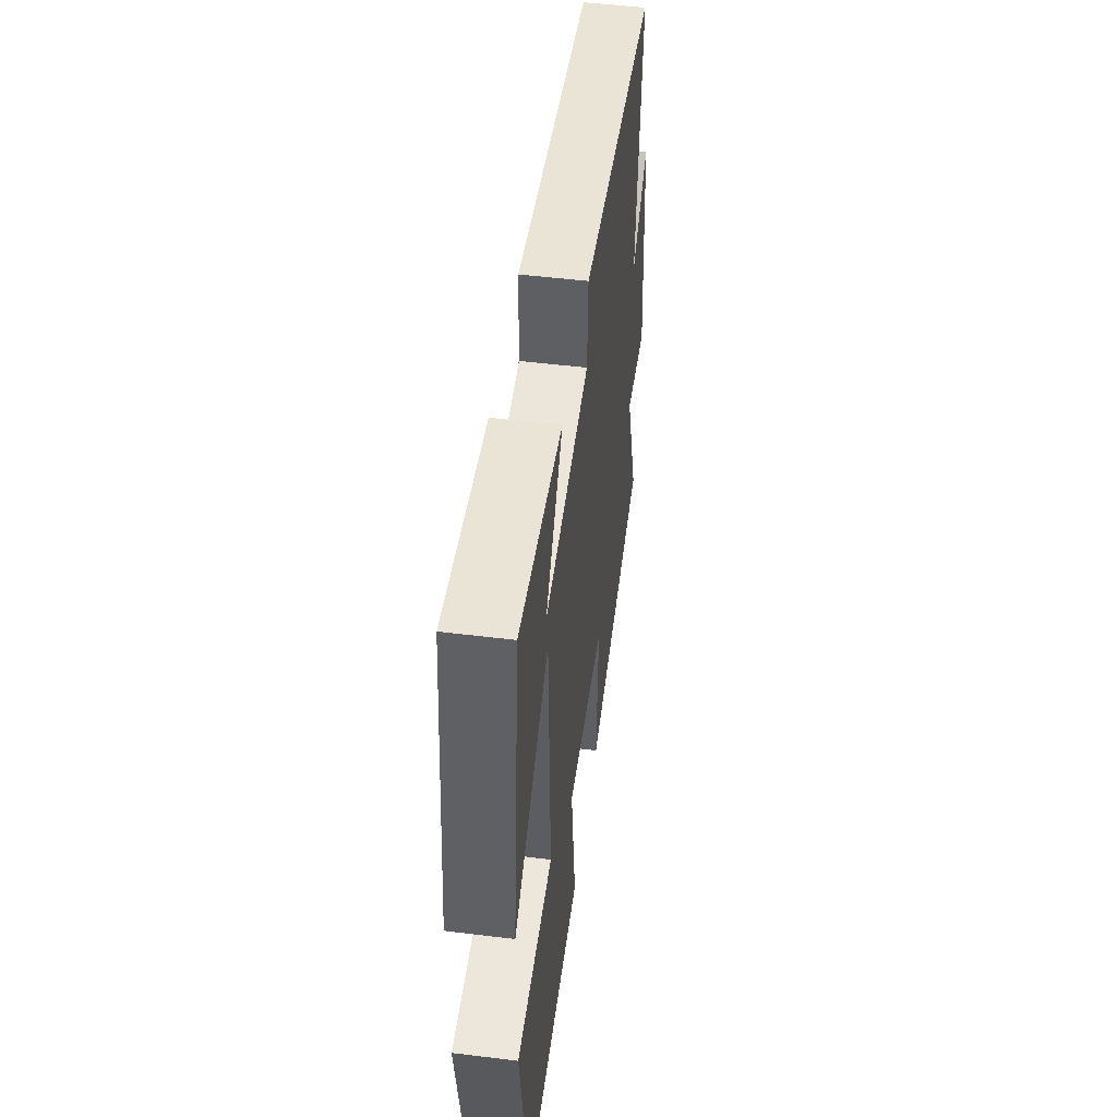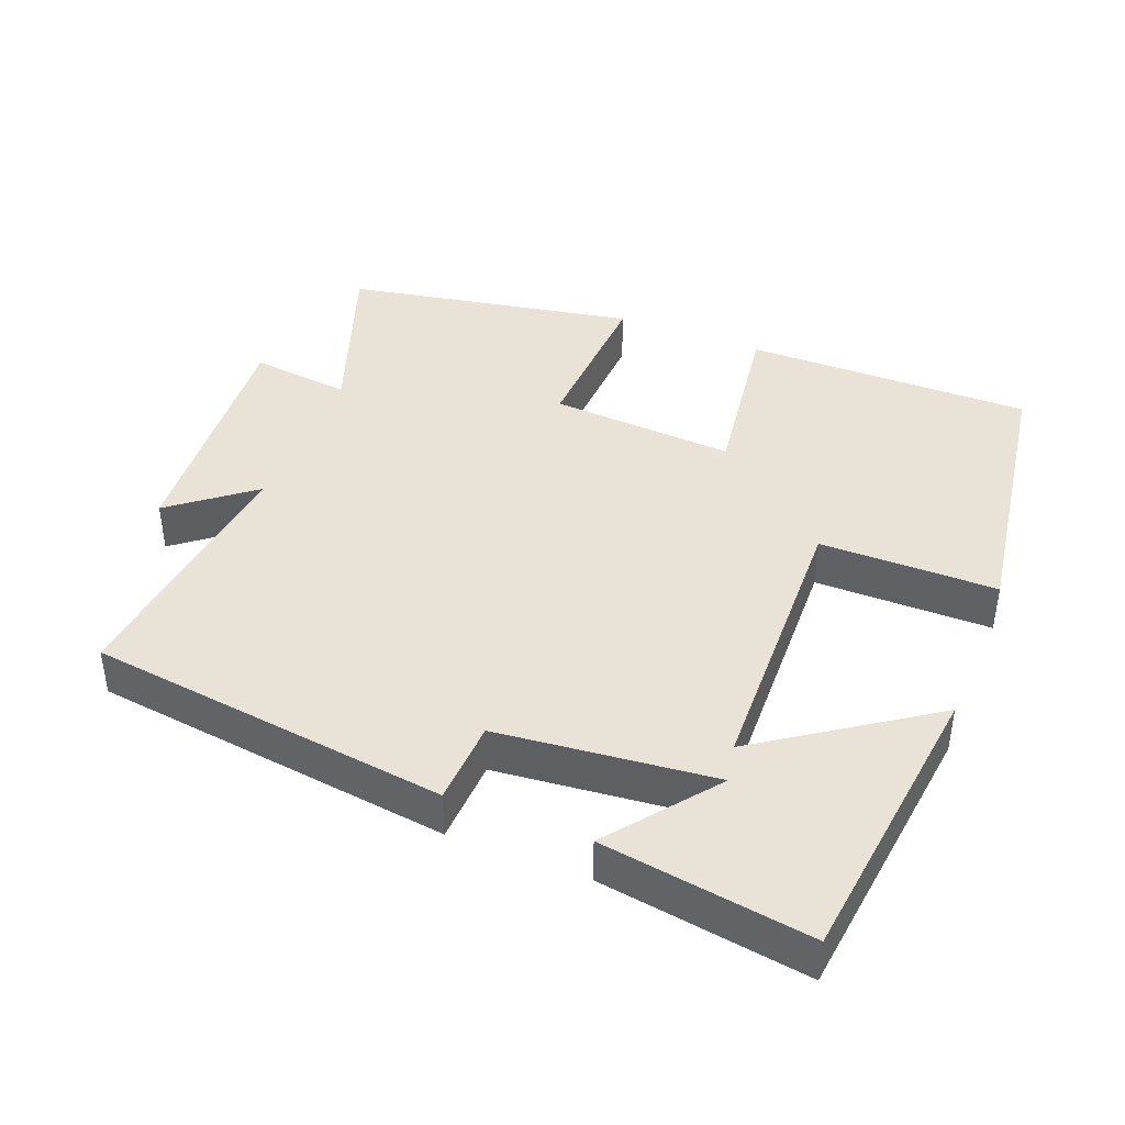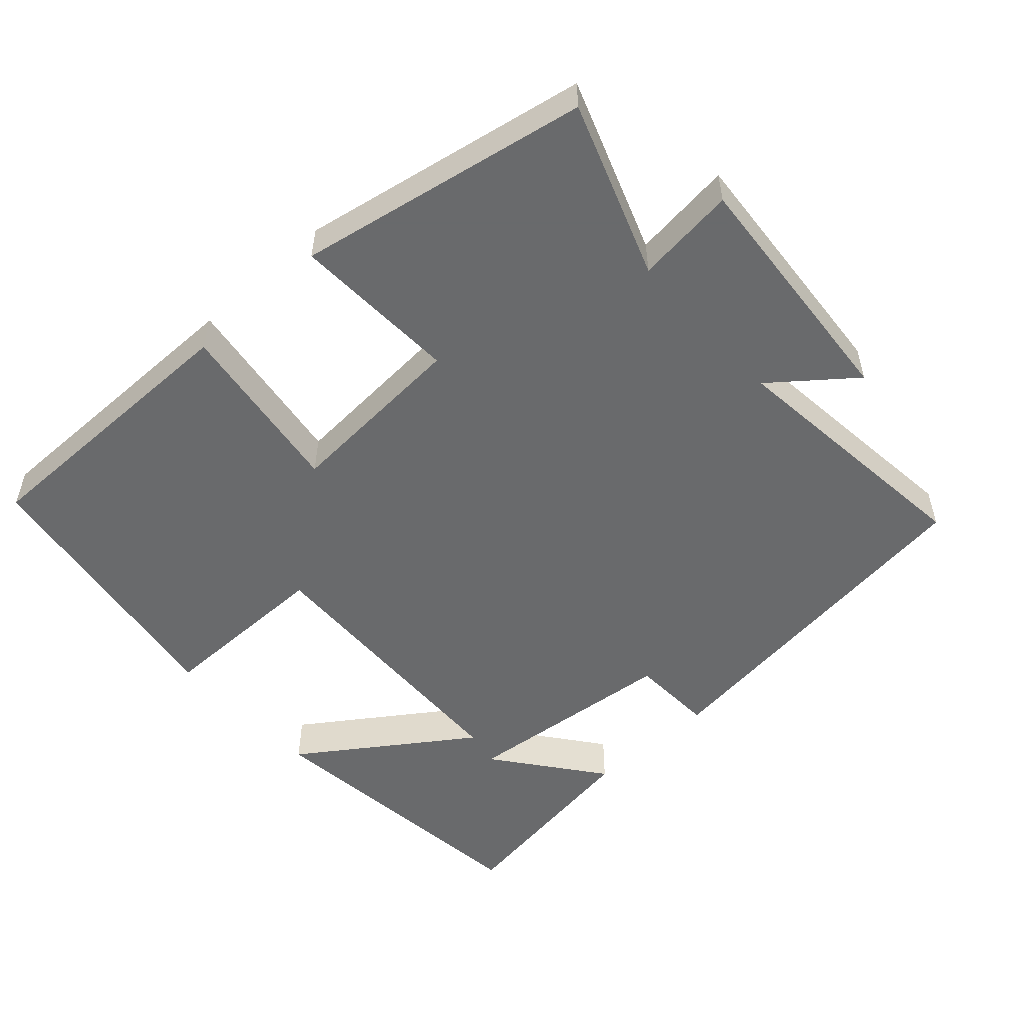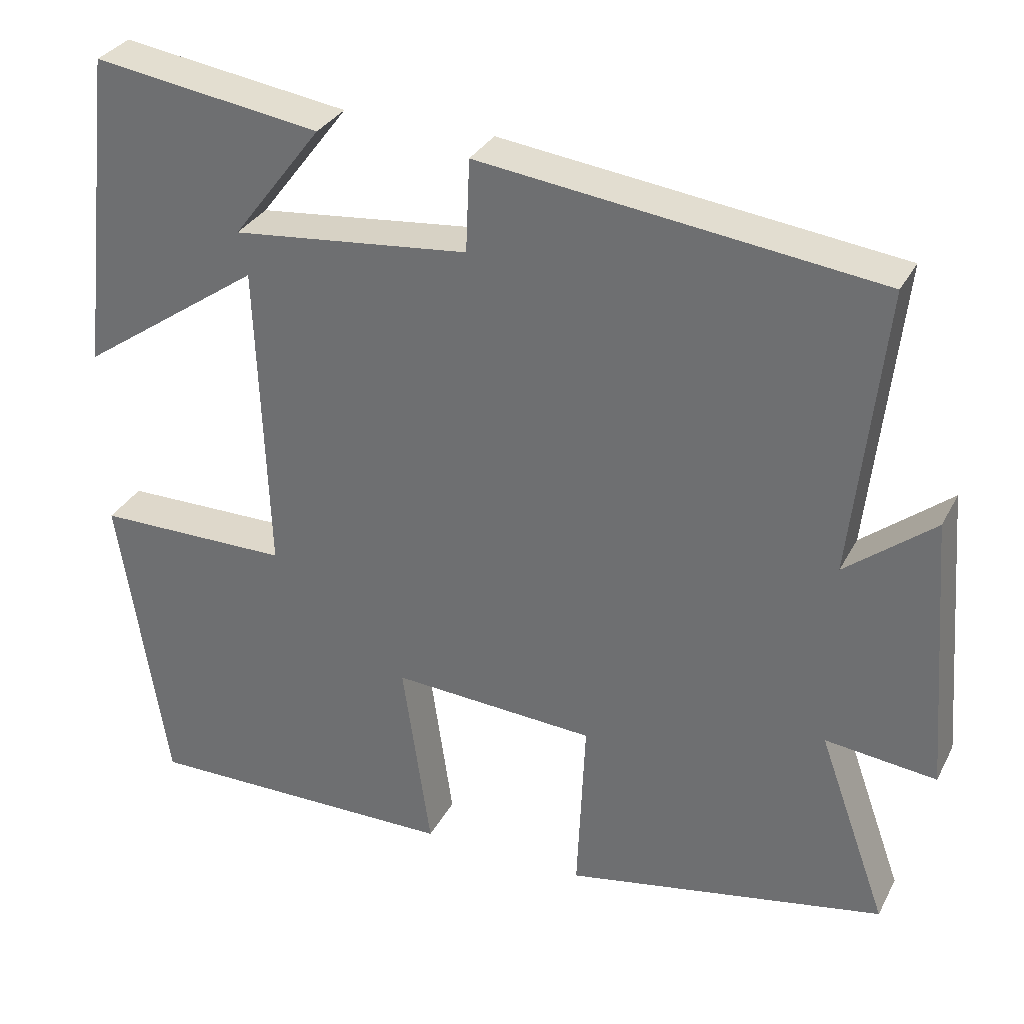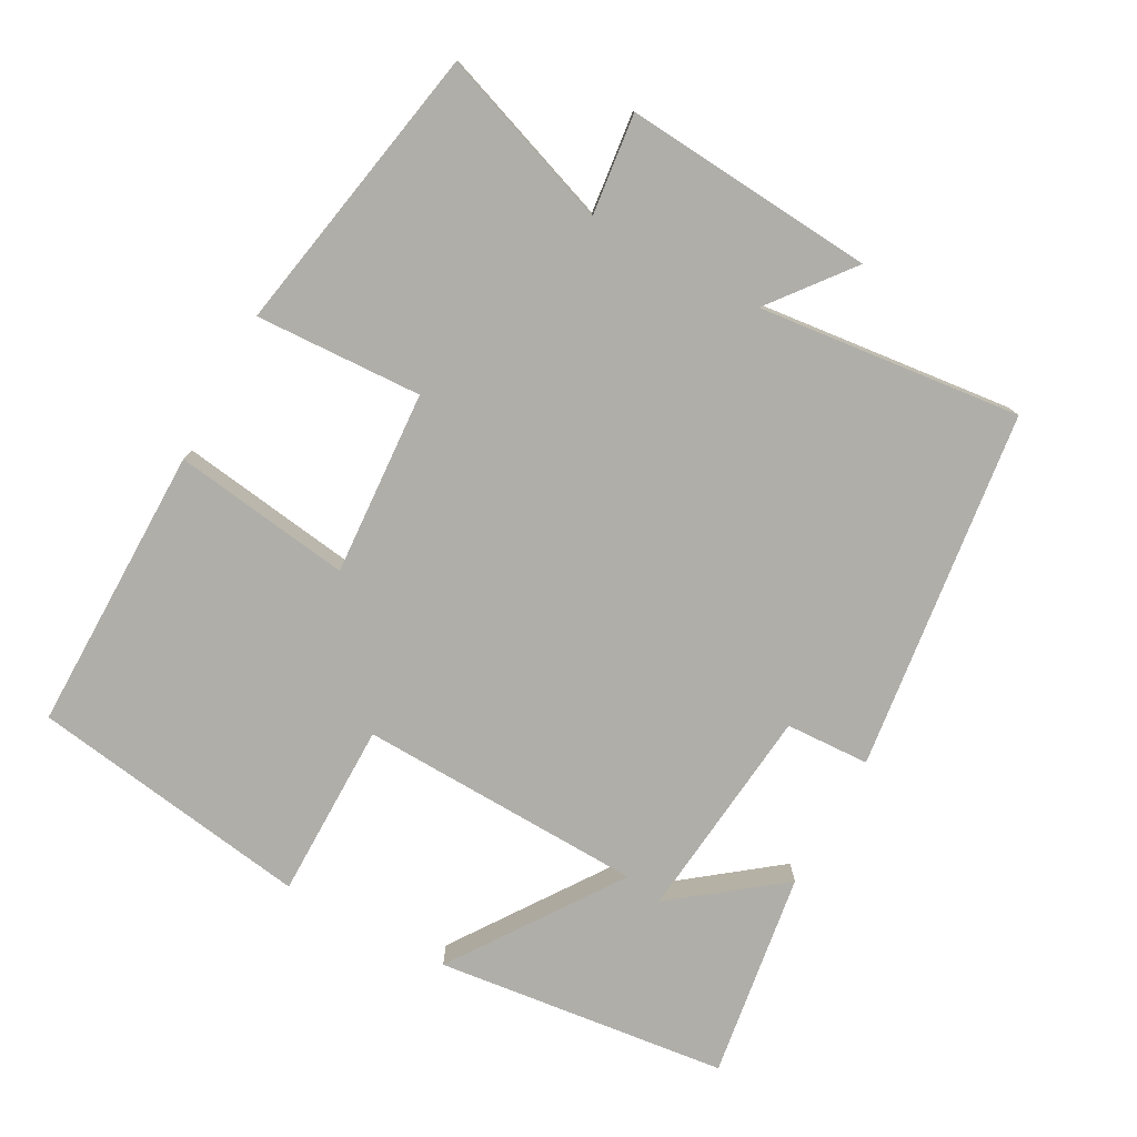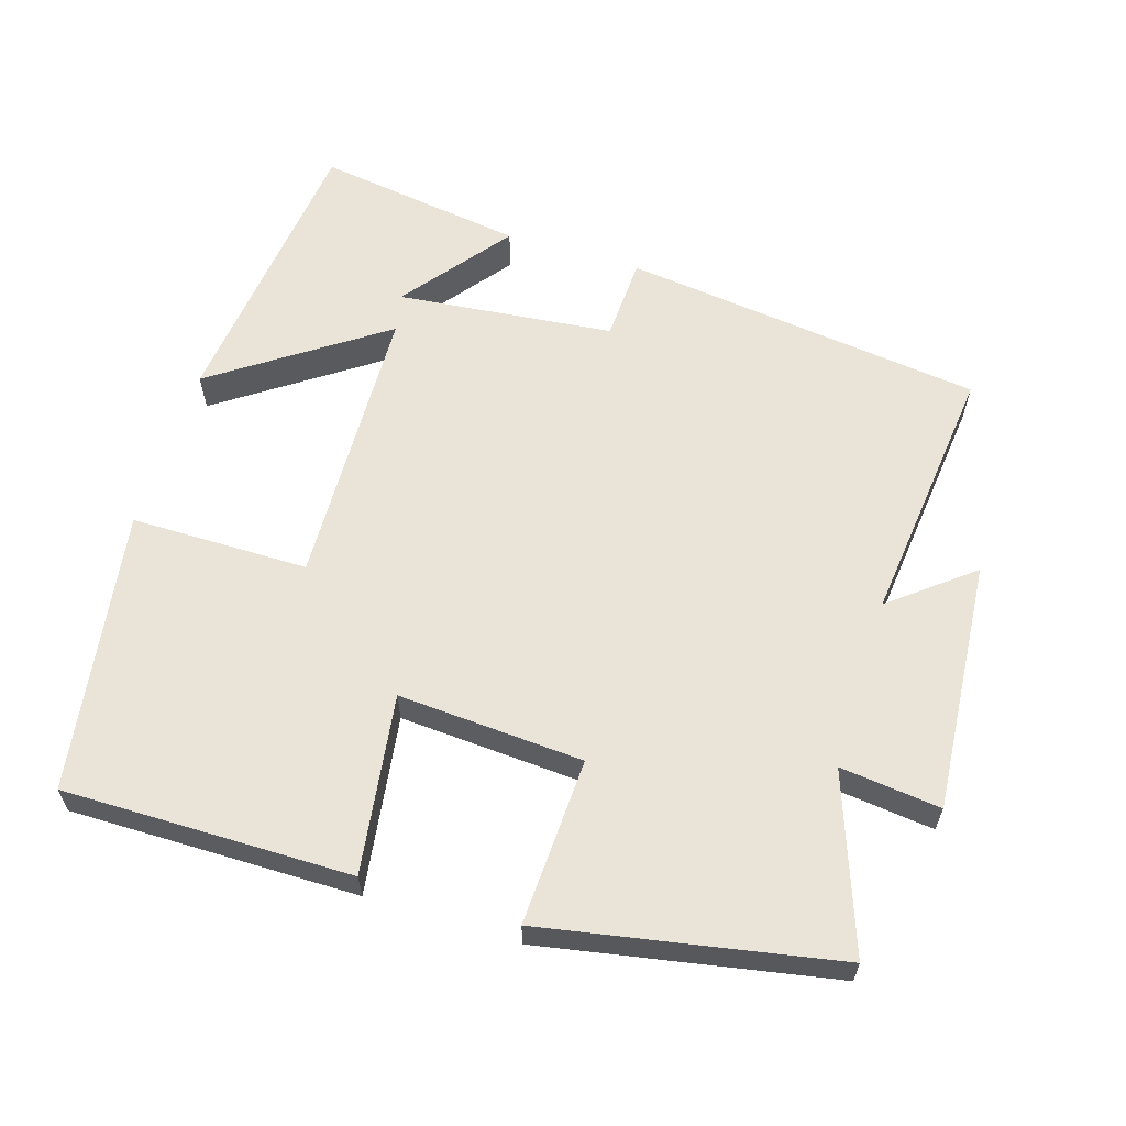
<metadata>
{"format":"obj","ext":"obj","renderer":"f3d","projection":"perspective","resolution":1024,"background":"white","views":[{"elev":50.4,"azim":97.7,"up":"+Z"},{"elev":41.5,"azim":21.8,"up":"+Y"},{"elev":-52.9,"azim":-137.7,"up":"+Y"},{"elev":31.7,"azim":-156.2,"up":"+Z"},{"elev":-77.5,"azim":-118.5,"up":"+Y"},{"elev":61.1,"azim":-162.7,"up":"+Y"}]}
</metadata>
<code>
v 0.453 0.07 0.543
v 0.5 0.07 0.132
v 0.265 0.07 0.295
v 0.251 0.07 -0.107
v 0.5 0.07 -0.108
v 0.439 0.07 -0.503
v 0.035 0.07 -0.5
v 0.071 0.07 -0.25
v -0.189 0.07 -0.266
v -0.179 0.07 -0.5
v -0.588 0.07 -0.423
v -0.5 0.07 -0.178
v -0.641 0.07 -0.194
v -0.613 0.07 0.158
v -0.5 0.07 0.068
v -0.54 0.07 0.437
v -0.033 0.07 0.5
v -0.028 0.07 0.382
v 0.276 0.07 0.35
v 0.161 0.07 0.5
v 0.453 0 0.543
v 0.5 0 0.132
v 0.265 0 0.295
v 0.251 0 -0.107
v 0.5 0 -0.108
v 0.439 0 -0.503
v 0.035 0 -0.5
v 0.071 0 -0.25
v -0.189 0 -0.266
v -0.179 0 -0.5
v -0.588 0 -0.423
v -0.5 0 -0.178
v -0.641 0 -0.194
v -0.613 0 0.158
v -0.5 0 0.068
v -0.54 0 0.437
v -0.033 0 0.5
v -0.028 0 0.382
v 0.276 0 0.35
v 0.161 0 0.5
f 19 20 1 2
f 15 16 17 18
f 15 18 19
f 12 13 14 15
f 12 15 19
f 9 10 11 12
f 8 9 12 19
f 4 5 6 7
f 3 4 7 8
f 19 2 3
f 3 8 19
f 22 21 40 39
f 38 37 36 35
f 39 38 35
f 35 34 33 32
f 39 35 32
f 32 31 30 29
f 39 32 29 28
f 27 26 25 24
f 28 27 24 23
f 23 22 39
f 39 28 23
f 1 21 22 2
f 2 22 23 3
f 3 23 24 4
f 4 24 25 5
f 5 25 26 6
f 6 26 27 7
f 7 27 28 8
f 8 28 29 9
f 9 29 30 10
f 10 30 31 11
f 11 31 32 12
f 12 32 33 13
f 13 33 34 14
f 14 34 35 15
f 15 35 36 16
f 16 36 37 17
f 17 37 38 18
f 18 38 39 19
f 19 39 40 20
f 20 40 21 1

</code>
